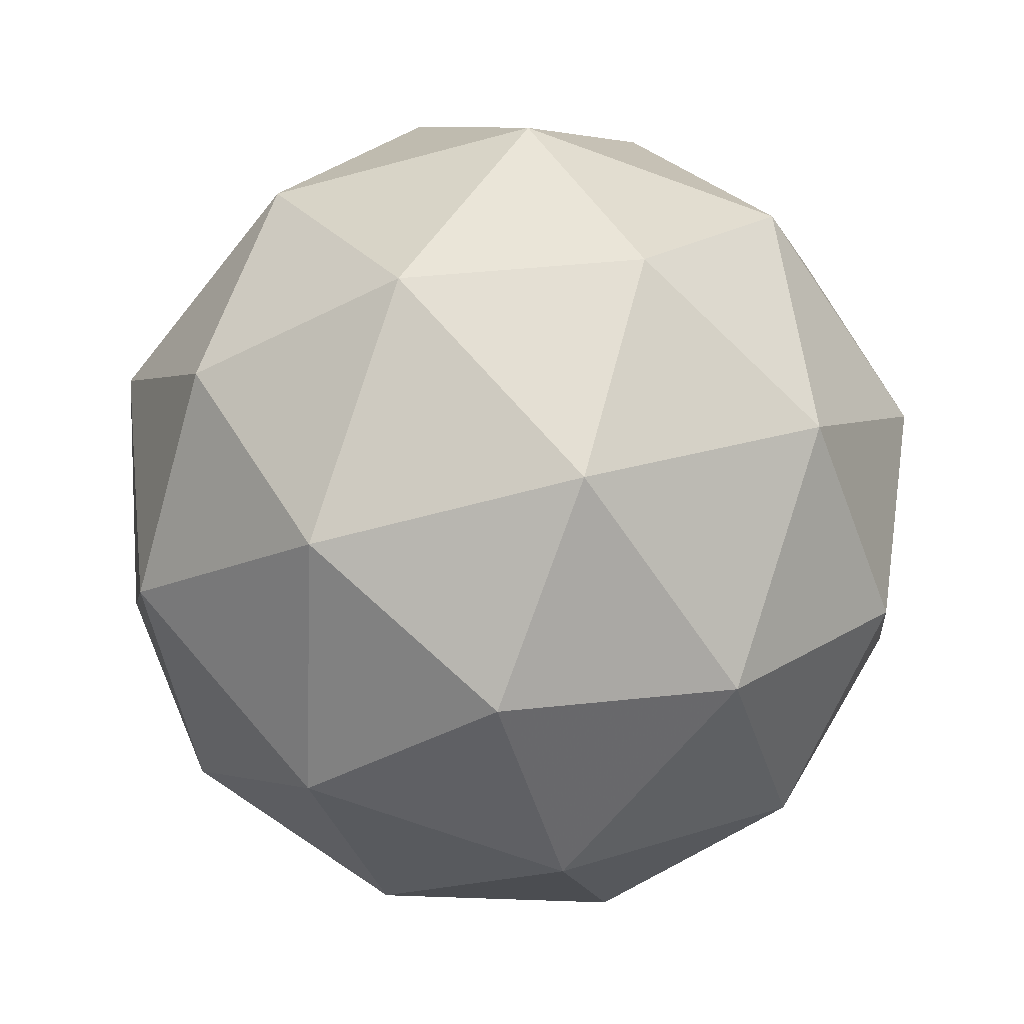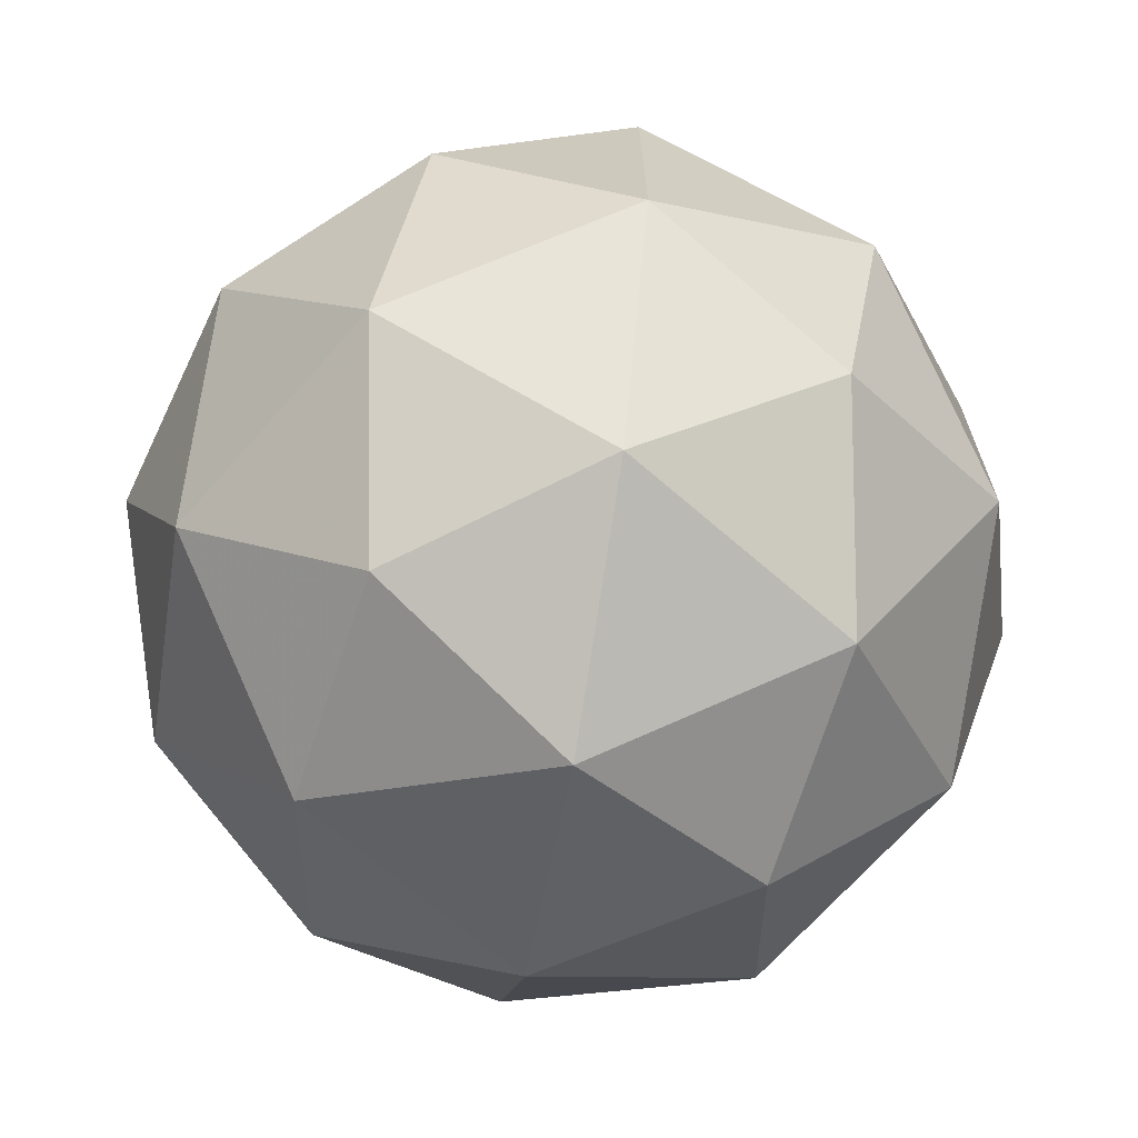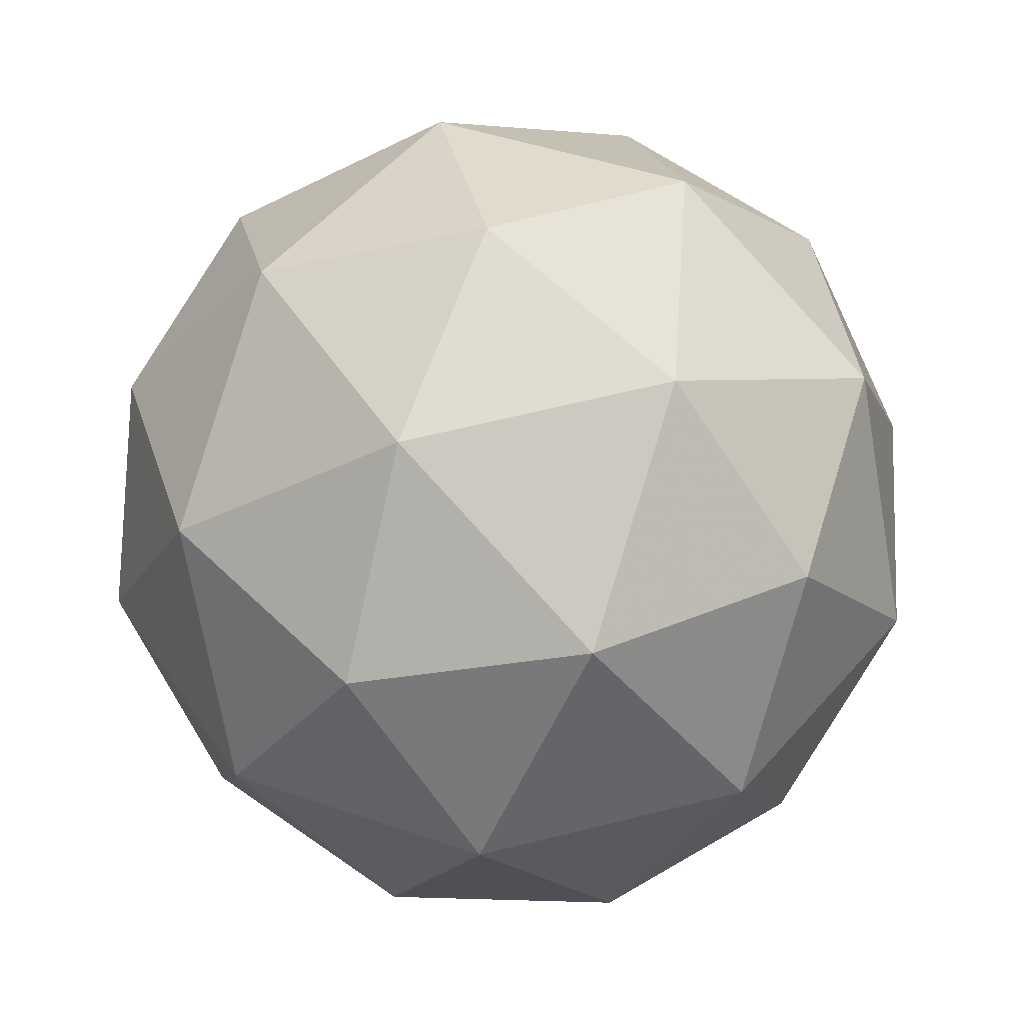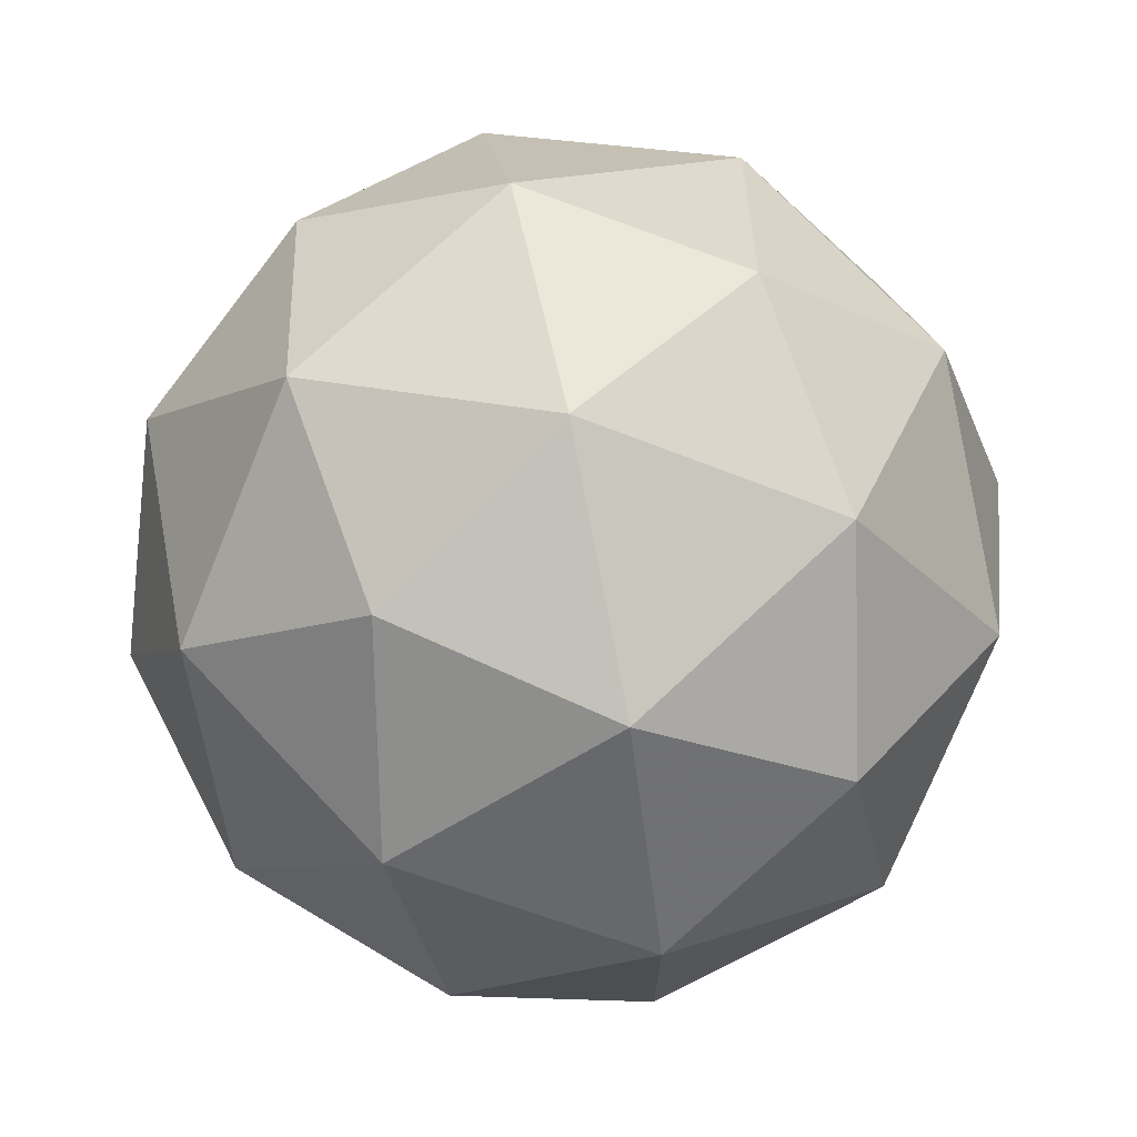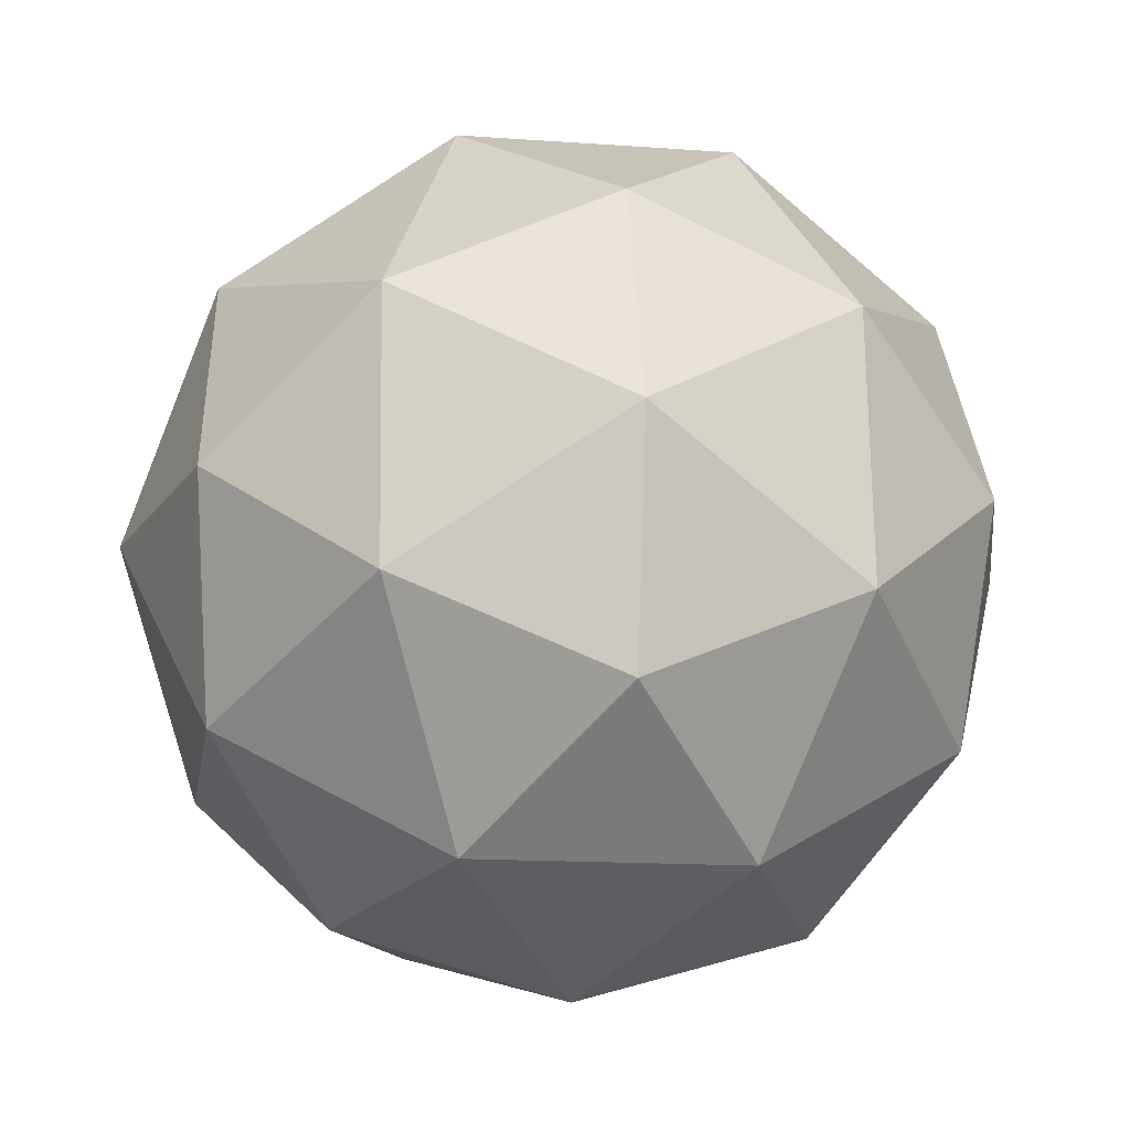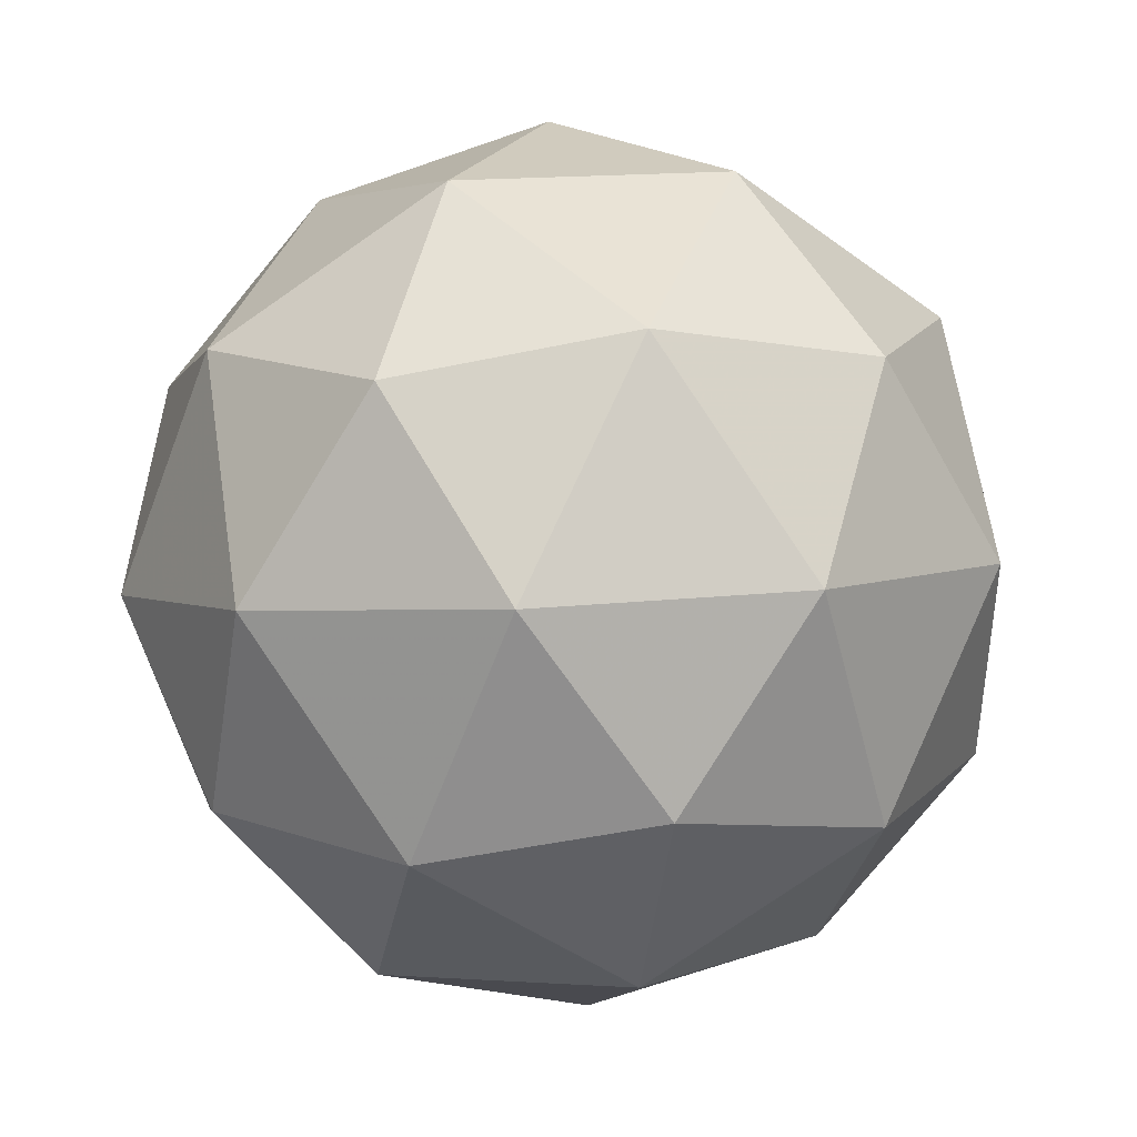
<metadata>
{"format":"obj","ext":"obj","renderer":"f3d","projection":"perspective","resolution":1024,"background":"white","views":[{"elev":-23.3,"azim":129.8,"up":"+Z"},{"elev":-25.2,"azim":-9.9,"up":"+Y"},{"elev":-79.4,"azim":36.6,"up":"+Z"},{"elev":60.2,"azim":-17.5,"up":"+Z"},{"elev":-53.8,"azim":-103.4,"up":"+Z"},{"elev":-26.4,"azim":-133.0,"up":"+Y"}]}
</metadata>
<code>
v 70.64 -21.11 -90.72
v 70.71 -21.16 -90.7
v 70.72 -21.1 -90.75
v 70.65 -21.09 -90.8
v 70.59 -21.15 -90.77
v 70.63 -21.19 -90.71
v 70.75 -21.17 -90.77
v 70.72 -21.13 -90.83
v 70.64 -21.17 -90.84
v 70.63 -21.23 -90.79
v 70.7 -21.23 -90.74
v 70.71 -21.21 -90.82
v 70.68 -21.09 -90.73
v 70.67 -21.13 -90.7
v 70.72 -21.12 -90.72
v 70.67 -21.18 -90.69
v 70.63 -21.15 -90.7
v 70.64 -21.09 -90.76
v 70.68 -21.08 -90.78
v 70.61 -21.13 -90.74
v 70.61 -21.12 -90.79
v 70.6 -21.18 -90.74
v 70.71 -21.2 -90.71
v 70.67 -21.22 -90.72
v 70.75 -21.13 -90.76
v 70.74 -21.16 -90.72
v 70.68 -21.1 -90.82
v 70.72 -21.1 -90.8
v 70.61 -21.16 -90.81
v 70.64 -21.12 -90.83
v 70.62 -21.22 -90.74
v 70.6 -21.2 -90.78
v 70.74 -21.21 -90.75
v 70.75 -21.15 -90.8
v 70.68 -21.15 -90.85
v 70.63 -21.2 -90.82
v 70.67 -21.24 -90.76
v 70.74 -21.2 -90.8
v 70.71 -21.23 -90.78
v 70.72 -21.17 -90.84
v 70.67 -21.19 -90.84
v 70.67 -21.23 -90.81
f 1 14 13
f 2 14 16
f 1 13 18
f 1 18 20
f 1 20 17
f 2 16 23
f 3 15 25
f 4 19 27
f 5 21 29
f 6 22 31
f 2 23 26
f 3 25 28
f 4 27 30
f 5 29 32
f 6 31 24
f 7 33 38
f 8 34 40
f 9 35 41
f 10 36 42
f 11 37 39
f 39 42 12
f 39 37 42
f 37 10 42
f 42 41 12
f 42 36 41
f 36 9 41
f 41 40 12
f 41 35 40
f 35 8 40
f 40 38 12
f 40 34 38
f 34 7 38
f 38 39 12
f 38 33 39
f 33 11 39
f 24 37 11
f 24 31 37
f 31 10 37
f 32 36 10
f 32 29 36
f 29 9 36
f 30 35 9
f 30 27 35
f 27 8 35
f 28 34 8
f 28 25 34
f 25 7 34
f 26 33 7
f 26 23 33
f 23 11 33
f 31 32 10
f 31 22 32
f 22 5 32
f 29 30 9
f 29 21 30
f 21 4 30
f 27 28 8
f 27 19 28
f 19 3 28
f 25 26 7
f 25 15 26
f 15 2 26
f 23 24 11
f 23 16 24
f 16 6 24
f 17 22 6
f 17 20 22
f 20 5 22
f 20 21 5
f 20 18 21
f 18 4 21
f 18 19 4
f 18 13 19
f 13 3 19
f 16 17 6
f 16 14 17
f 14 1 17
f 13 15 3
f 13 14 15
f 14 2 15

</code>
